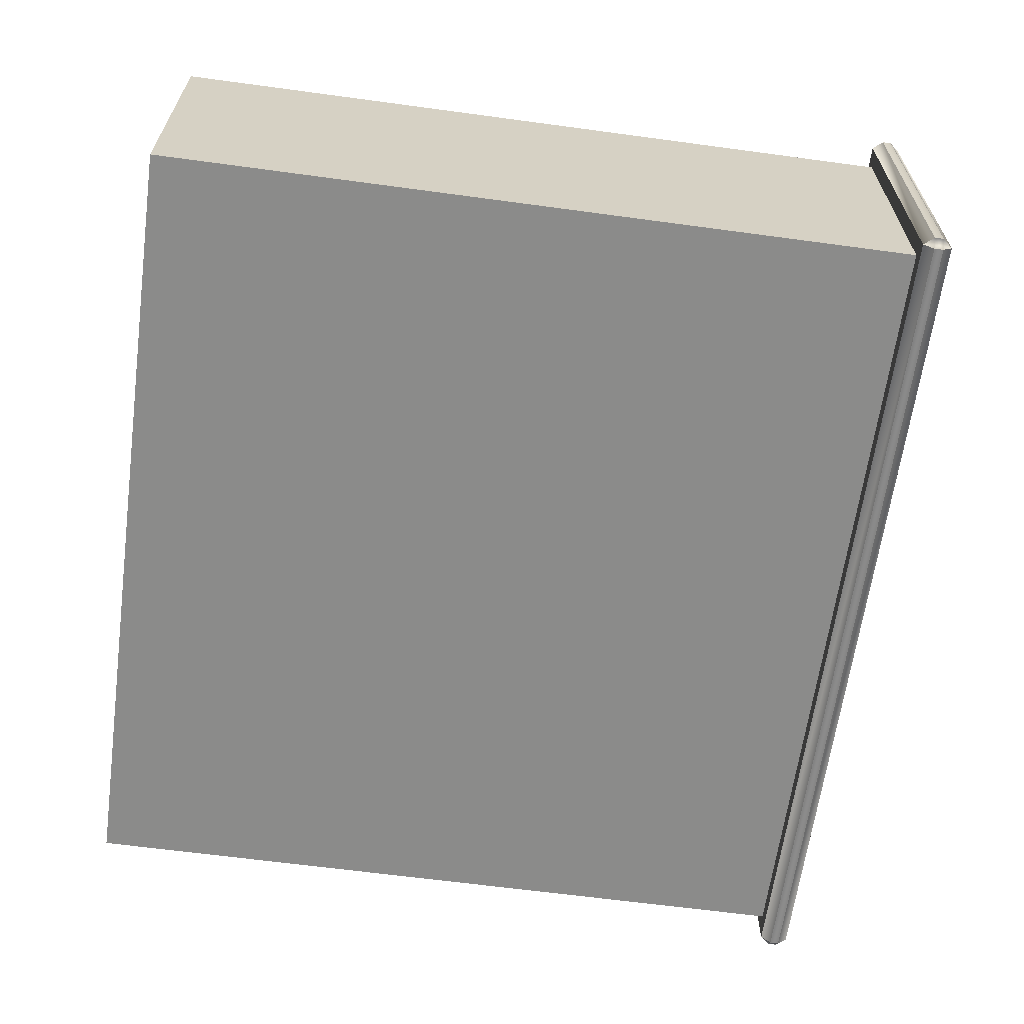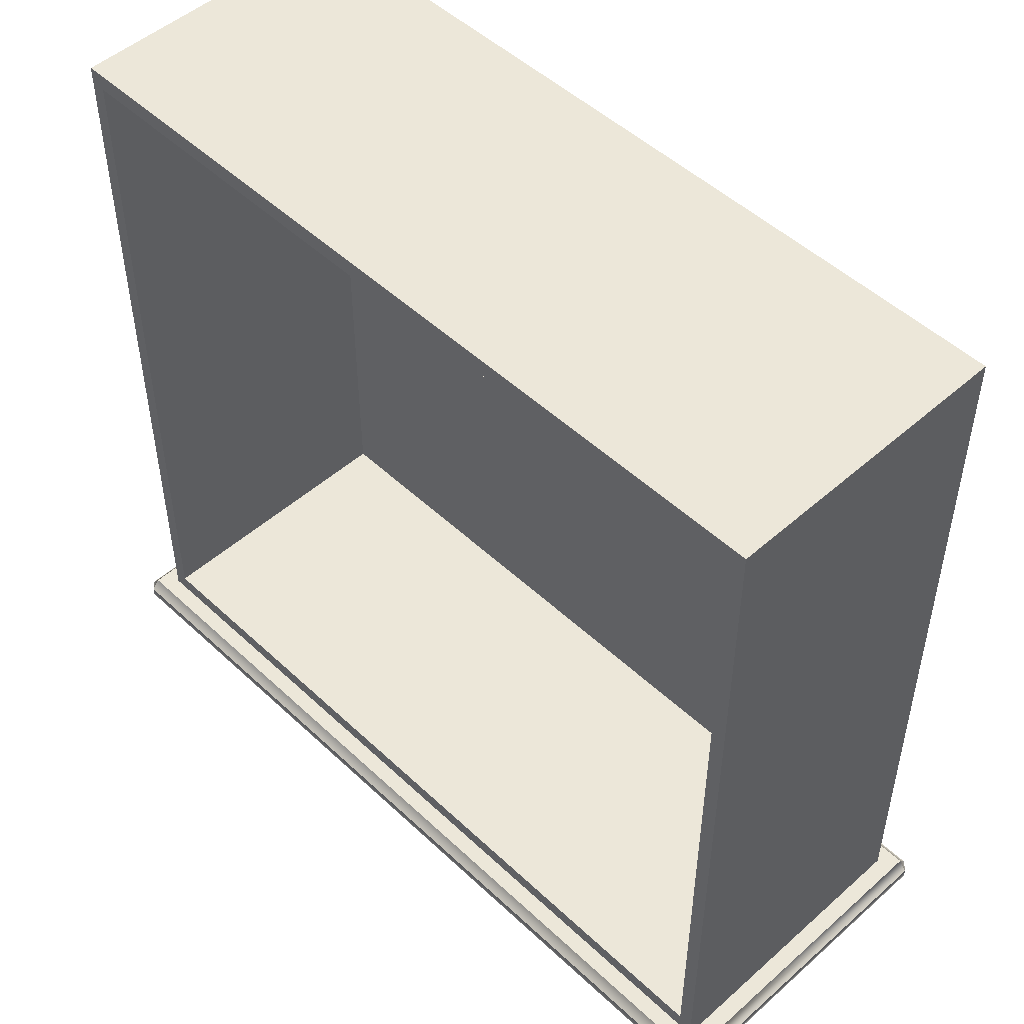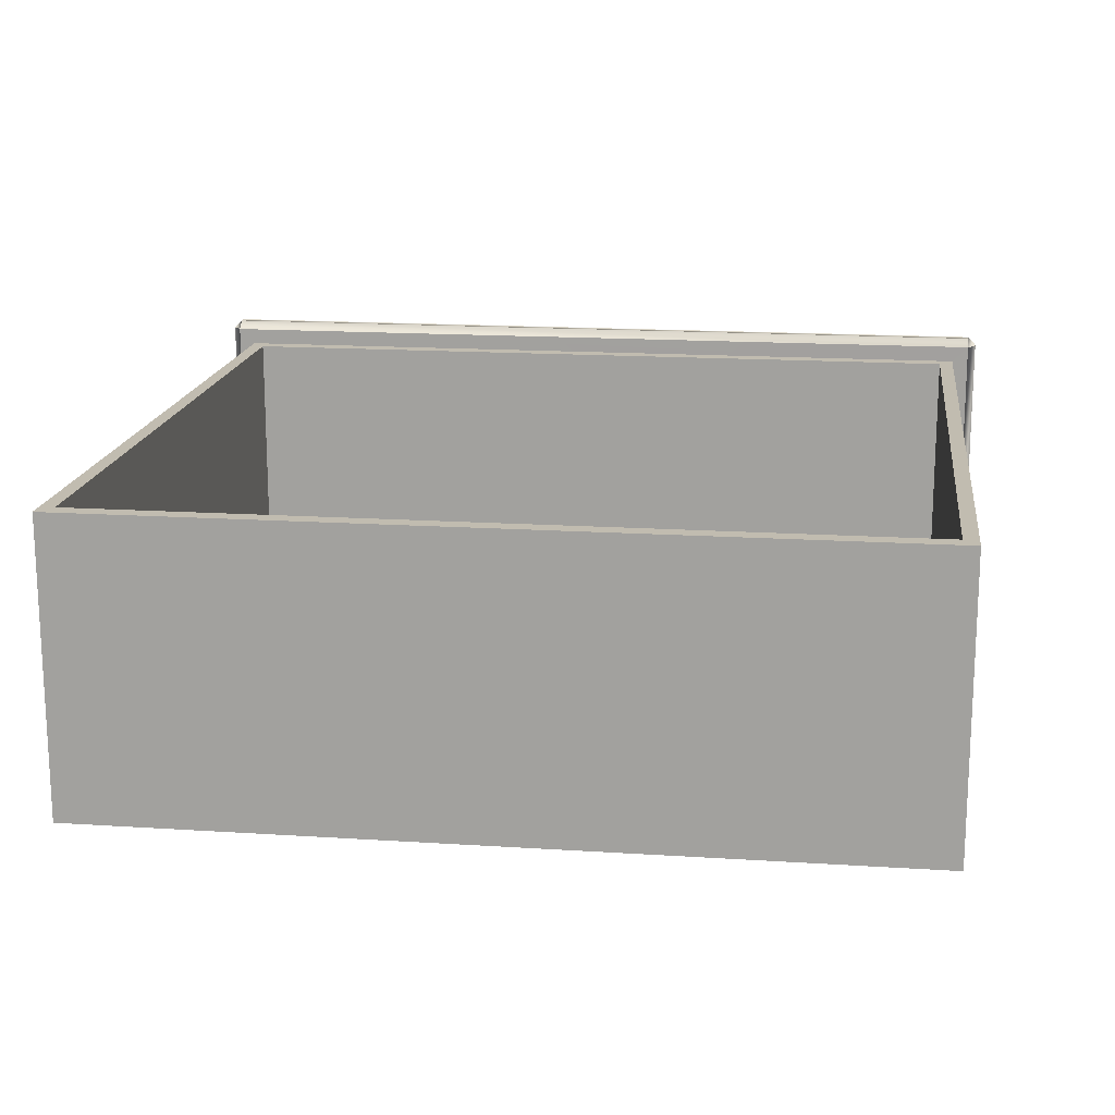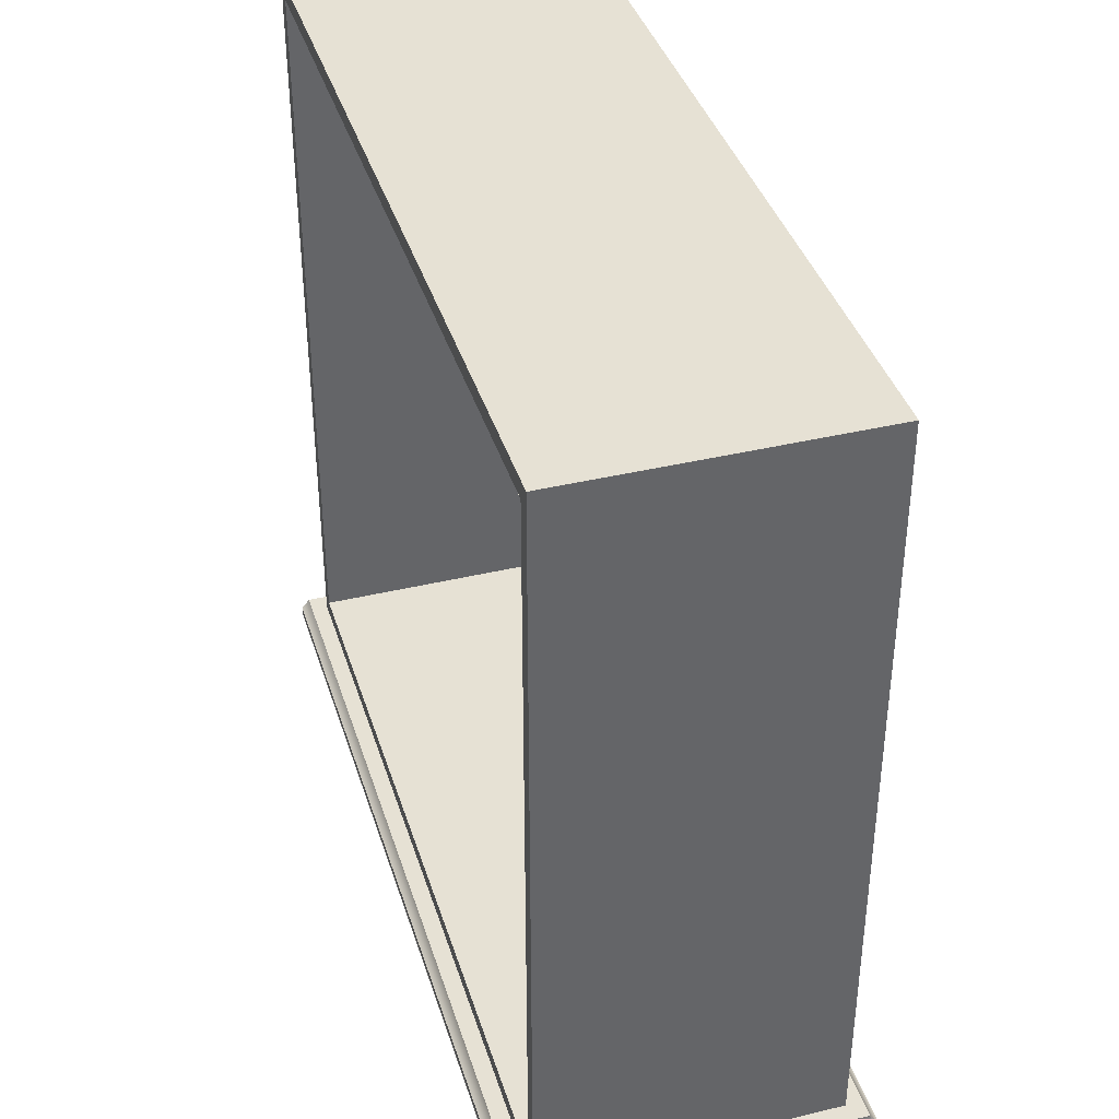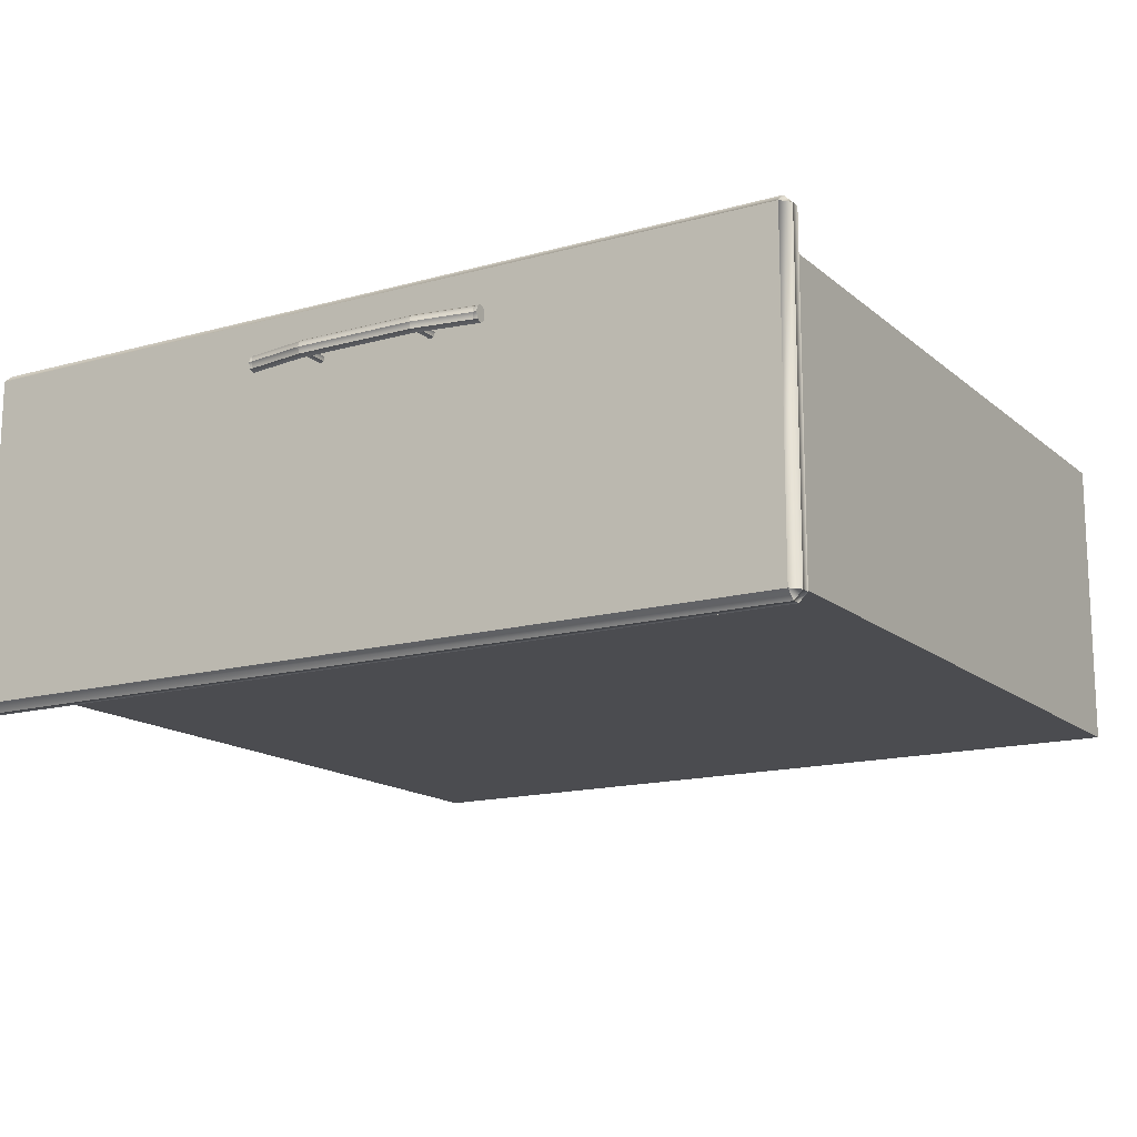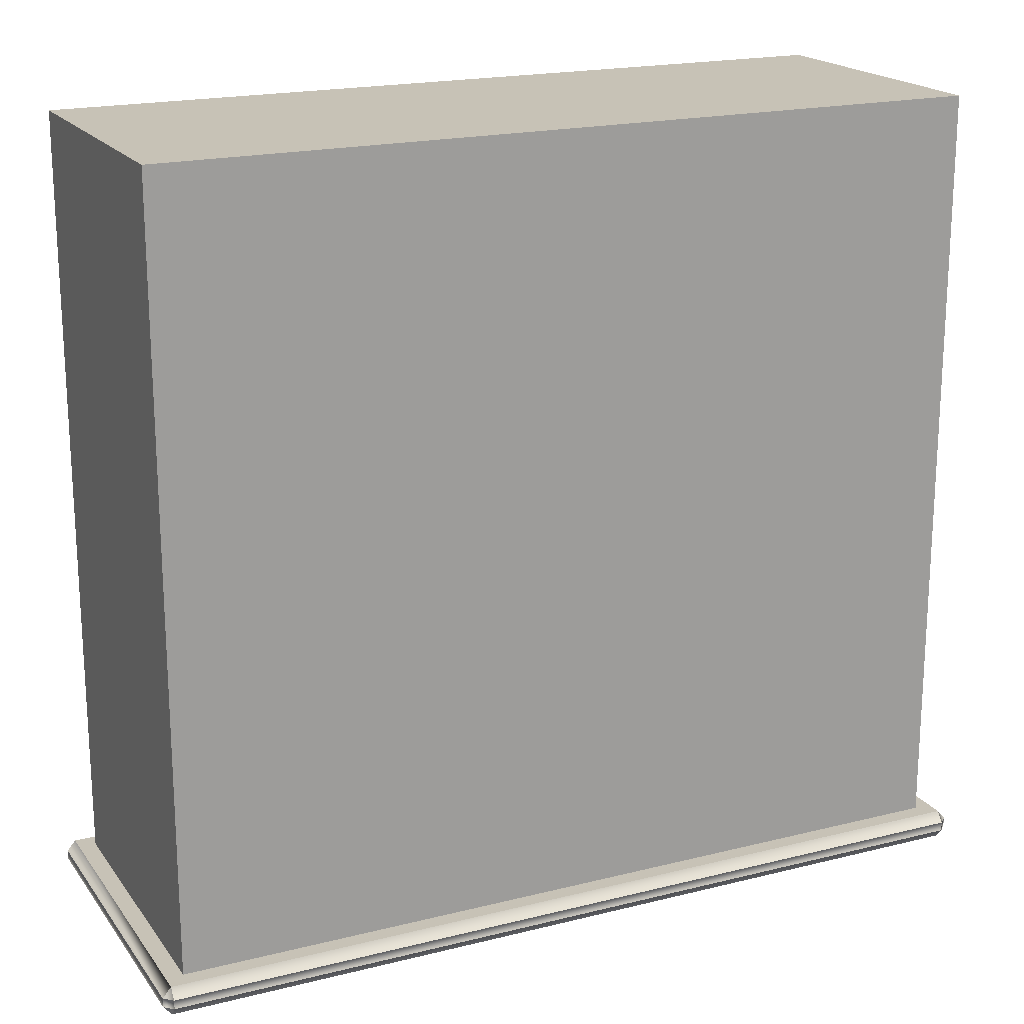
<metadata>
{"format":"obj","ext":"obj","renderer":"f3d","projection":"perspective","resolution":1024,"background":"white","views":[{"elev":-63.7,"azim":-97.8,"up":"+Z"},{"elev":49.8,"azim":45.8,"up":"+Y"},{"elev":16.5,"azim":-172.5,"up":"+Z"},{"elev":39.0,"azim":73.3,"up":"+Y"},{"elev":-15.2,"azim":30.9,"up":"+Z"},{"elev":19.2,"azim":154.7,"up":"+Y"}]}
</metadata>
<code>
o DresserDrawer_213_4
v -0.7054 -0.3842 0.2286
v -0.7037 -0.3842 0.2275
v -0.7019 -0.3842 0.2286
v -0.7062 -0.3842 0.2311
v -0.7011 -0.3842 0.2311
v -0.7054 -0.3842 0.2336
v -0.7019 -0.3842 0.2336
v -0.7037 -0.3842 0.2346
v -0.7019 -0.3531 0.2286
v -0.7011 -0.3531 0.2311
v -0.7019 -0.3531 0.2336
v -0.7037 -0.3531 0.2346
v -0.7054 -0.3531 0.2336
v -0.7062 -0.3531 0.2311
v -0.7054 -0.3531 0.2286
v -0.7037 -0.3531 0.2275
v -0.7758 -0.3842 0.2286
v -0.774 -0.3842 0.2275
v -0.7722 -0.3842 0.2286
v -0.7765 -0.3843 0.2311
v -0.7715 -0.3843 0.2311
v -0.7758 -0.3842 0.2336
v -0.7722 -0.3842 0.2336
v -0.774 -0.3842 0.2346
v -0.7722 -0.3531 0.2286
v -0.7715 -0.3531 0.2311
v -0.7722 -0.3531 0.2336
v -0.774 -0.3531 0.2346
v -0.7758 -0.3531 0.2336
v -0.7765 -0.3531 0.2311
v -0.7758 -0.3531 0.2286
v -0.774 -0.3531 0.2275
v -0.8099 -0.3757 0.2311
v -0.8114 -0.3757 0.2311
v -0.8114 -0.3768 0.2346
v -0.8099 -0.3768 0.2346
v -0.8099 -0.3768 0.2276
v -0.8114 -0.3768 0.2276
v -0.7748 -0.3821 0.2276
v -0.7748 -0.381 0.2311
v -0.7041 -0.3821 0.2276
v -0.7041 -0.381 0.2311
v -0.7748 -0.3821 0.2346
v -0.7041 -0.3821 0.2346
v -0.669 -0.3757 0.2311
v -0.669 -0.3768 0.2346
v -0.669 -0.3768 0.2276
v -0.6667 -0.3768 0.2276
v -0.6667 -0.3757 0.2311
v -0.6667 -0.3768 0.2346
v -0.8114 -0.3795 0.236
v -0.8099 -0.3795 0.236
v -0.8114 -0.3822 0.2346
v -0.8099 -0.3822 0.2346
v -0.7748 -0.3848 0.236
v -0.7748 -0.3875 0.2346
v -0.7041 -0.3848 0.236
v -0.7041 -0.3875 0.2346
v -0.669 -0.3795 0.236
v -0.669 -0.3822 0.2346
v -0.6667 -0.3795 0.236
v -0.6667 -0.3822 0.2346
v -0.8114 -0.3833 0.2311
v -0.8099 -0.3833 0.2311
v -0.8114 -0.3822 0.2276
v -0.8099 -0.3822 0.2276
v -0.7748 -0.3886 0.2311
v -0.7748 -0.3875 0.2276
v -0.7041 -0.3886 0.2311
v -0.7041 -0.3875 0.2276
v -0.669 -0.3833 0.2311
v -0.669 -0.3822 0.2276
v -0.6667 -0.3833 0.2311
v -0.6667 -0.3822 0.2276
v -0.8114 -0.3795 0.2262
v -0.8099 -0.3795 0.2262
v -0.7748 -0.3848 0.2262
v -0.7041 -0.3848 0.2262
v -0.669 -0.3795 0.2262
v -0.6667 -0.3795 0.2262
v -1.008 -0.3585 0.06822
v -1.008 -0.3638 0.06822
v -1.008 -0.3638 0.2596
v -1.008 -0.3585 0.2596
v -1.003 -0.3696 0.06822
v -0.5043 -0.3696 0.06822
v -0.5043 -0.3696 0.2596
v -1.003 -0.3696 0.2596
v -0.4994 -0.3585 0.2596
v -0.4994 -0.3638 0.2596
v -0.4994 -0.3638 0.06822
v -0.4994 -0.3585 0.06822
v -0.5043 -0.3585 0.06342
v -0.5043 -0.3638 0.06342
v -1.003 -0.3638 0.06342
v -1.003 -0.3585 0.06342
v -0.9932 -0.3526 0.2498
v -0.9932 0.09351 0.2498
v -0.9932 0.09351 0.07799
v -0.9932 -0.3526 0.07799
v -1.003 -0.3585 0.2644
v -1.003 -0.3638 0.2644
v -0.5043 -0.3638 0.2644
v -0.5043 -0.3585 0.2644
v -1.003 -0.3526 0.2596
v -0.5043 -0.3526 0.2596
v -1.003 -0.3526 0.06822
v -0.5043 -0.3526 0.06822
v -0.5144 -0.3526 0.2498
v -0.5144 -0.3526 0.07799
v -0.5144 0.09351 0.2498
v -0.5144 0.09351 0.07799
v -0.5229 0.08351 0.2498
v -0.5229 0.08351 0.08704
v -0.5229 -0.3426 0.08704
v -0.5229 -0.3426 0.2498
v -0.9847 -0.3426 0.2498
v -0.9847 -0.3426 0.08704
v -0.9847 0.08351 0.08704
v -0.9847 0.08351 0.2498
f 1 3 2
f 3 1 4
f 3 4 5
f 5 4 6
f 5 6 7
f 7 6 8
f 3 10 9
f 3 5 10
f 5 11 10
f 5 7 11
f 7 12 11
f 7 8 12
f 8 13 12
f 8 6 13
f 6 14 13
f 6 4 14
f 4 15 14
f 4 1 15
f 2 9 16
f 2 3 9
f 1 2 16
f 1 16 15
f 17 19 18
f 19 17 20
f 19 20 21
f 21 20 22
f 21 22 23
f 23 22 24
f 19 26 25
f 19 21 26
f 21 27 26
f 21 23 27
f 23 28 27
f 23 24 28
f 24 29 28
f 24 22 29
f 22 30 29
f 22 20 30
f 20 31 30
f 20 17 31
f 18 25 32
f 18 19 25
f 17 18 32
f 17 32 31
f 33 35 34
f 33 36 35
f 37 33 34
f 37 34 38
f 39 33 37
f 39 40 33
f 40 36 33
f 41 40 39
f 41 42 40
f 42 43 40
f 40 43 36
f 42 44 43
f 45 44 42
f 45 46 44
f 47 42 41
f 47 45 42
f 48 45 47
f 48 49 45
f 49 46 45
f 49 50 46
f 36 51 35
f 36 52 51
f 52 53 51
f 52 54 53
f 55 54 52
f 55 56 54
f 57 56 55
f 57 58 56
f 44 57 55
f 44 55 43
f 43 52 36
f 43 55 52
f 46 57 44
f 46 59 57
f 59 58 57
f 59 60 58
f 61 60 59
f 61 62 60
f 50 59 46
f 50 61 59
f 54 63 53
f 54 64 63
f 64 65 63
f 64 66 65
f 67 66 64
f 67 68 66
f 69 68 67
f 69 70 68
f 58 69 67
f 58 67 56
f 56 64 54
f 56 67 64
f 60 69 58
f 60 71 69
f 71 70 69
f 71 72 70
f 73 72 71
f 73 74 72
f 62 71 60
f 62 73 71
f 66 75 65
f 66 76 75
f 76 38 75
f 76 37 38
f 77 37 76
f 77 39 37
f 78 39 77
f 78 41 39
f 70 78 77
f 70 77 68
f 68 76 66
f 68 77 76
f 72 78 70
f 72 79 78
f 79 41 78
f 79 47 41
f 80 47 79
f 80 48 47
f 74 79 72
f 74 80 79
f 35 38 34
f 38 35 51
f 38 51 75
f 75 51 53
f 75 53 65
f 65 53 63
f 48 50 49
f 50 48 80
f 50 80 61
f 61 80 74
f 61 74 62
f 62 74 73
f 81 83 82
f 81 84 83
f 85 87 86
f 85 88 87
f 89 91 90
f 89 92 91
f 93 95 94
f 93 96 95
f 97 99 98
f 97 100 99
f 101 103 102
f 101 104 103
f 101 84 105
f 104 106 89
f 81 96 107
f 92 108 93
f 102 88 83
f 103 90 87
f 82 85 95
f 91 94 86
f 105 104 101
f 105 106 104
f 84 107 105
f 84 81 107
f 106 92 89
f 106 108 92
f 96 108 107
f 96 93 108
f 102 87 88
f 102 103 87
f 88 82 83
f 88 85 82
f 90 86 87
f 90 91 86
f 85 94 95
f 85 86 94
f 89 103 104
f 89 90 103
f 83 101 102
f 83 84 101
f 95 81 82
f 95 96 81
f 93 91 92
f 93 94 91
f 97 106 105
f 97 109 106
f 100 97 105
f 100 105 107
f 109 108 106
f 109 110 108
f 110 107 108
f 110 100 107
f 99 111 98
f 99 112 111
f 110 111 112
f 110 109 111
f 100 112 99
f 100 110 112
f 113 115 114
f 113 116 115
f 117 119 118
f 117 120 119
f 117 109 97
f 117 116 109
f 116 111 109
f 116 113 111
f 113 98 111
f 113 120 98
f 120 97 98
f 120 117 97
f 115 119 114
f 115 118 119
f 116 118 115
f 116 117 118
f 120 114 119
f 120 113 114

</code>
